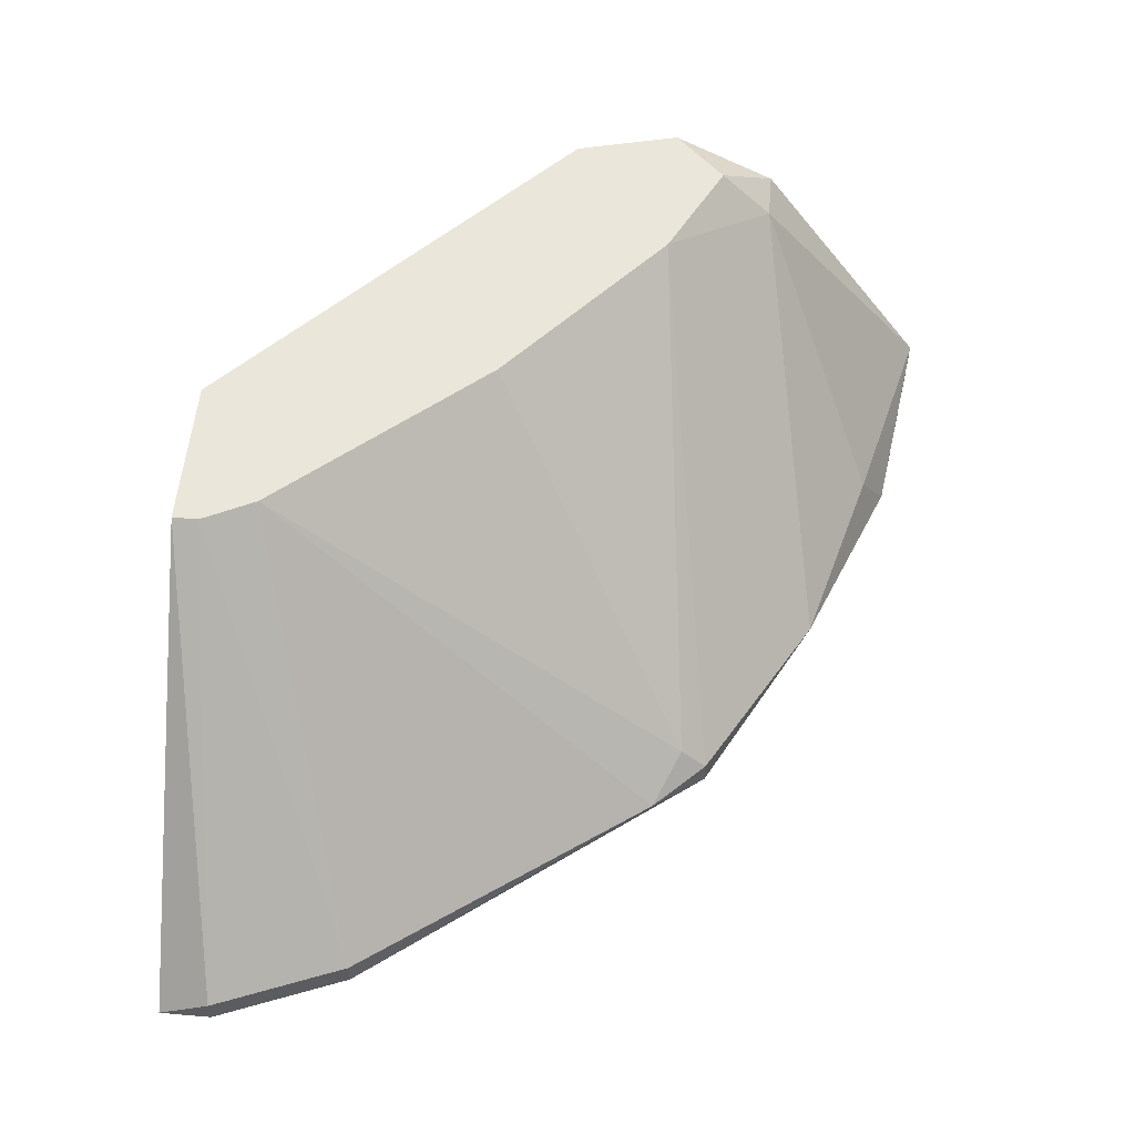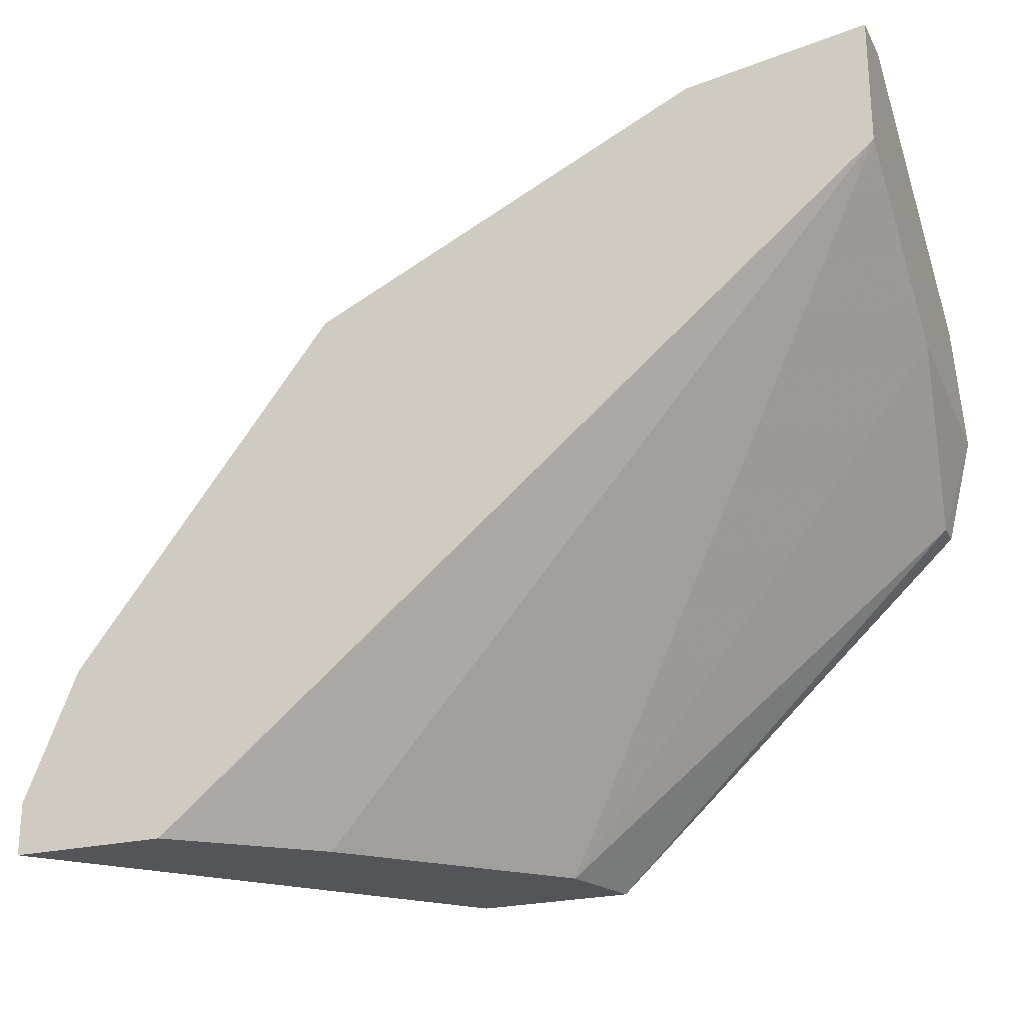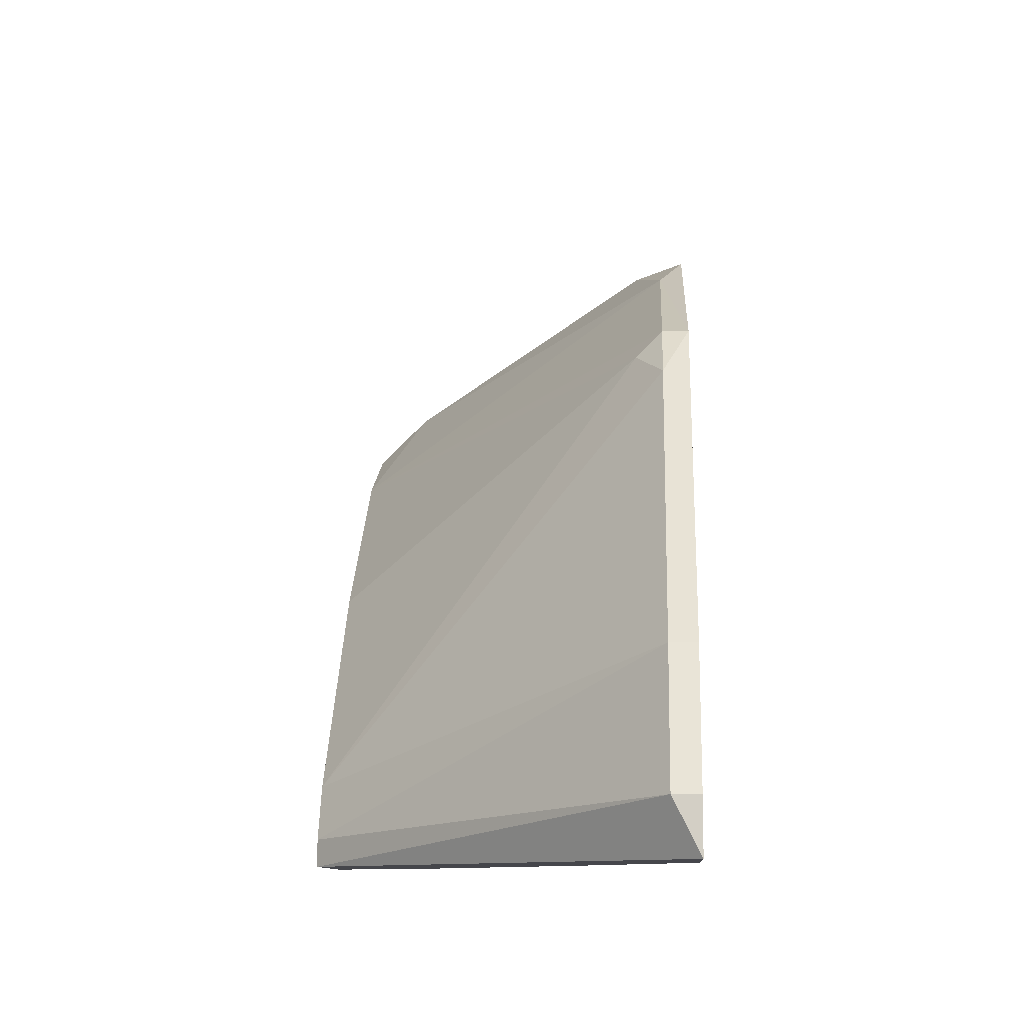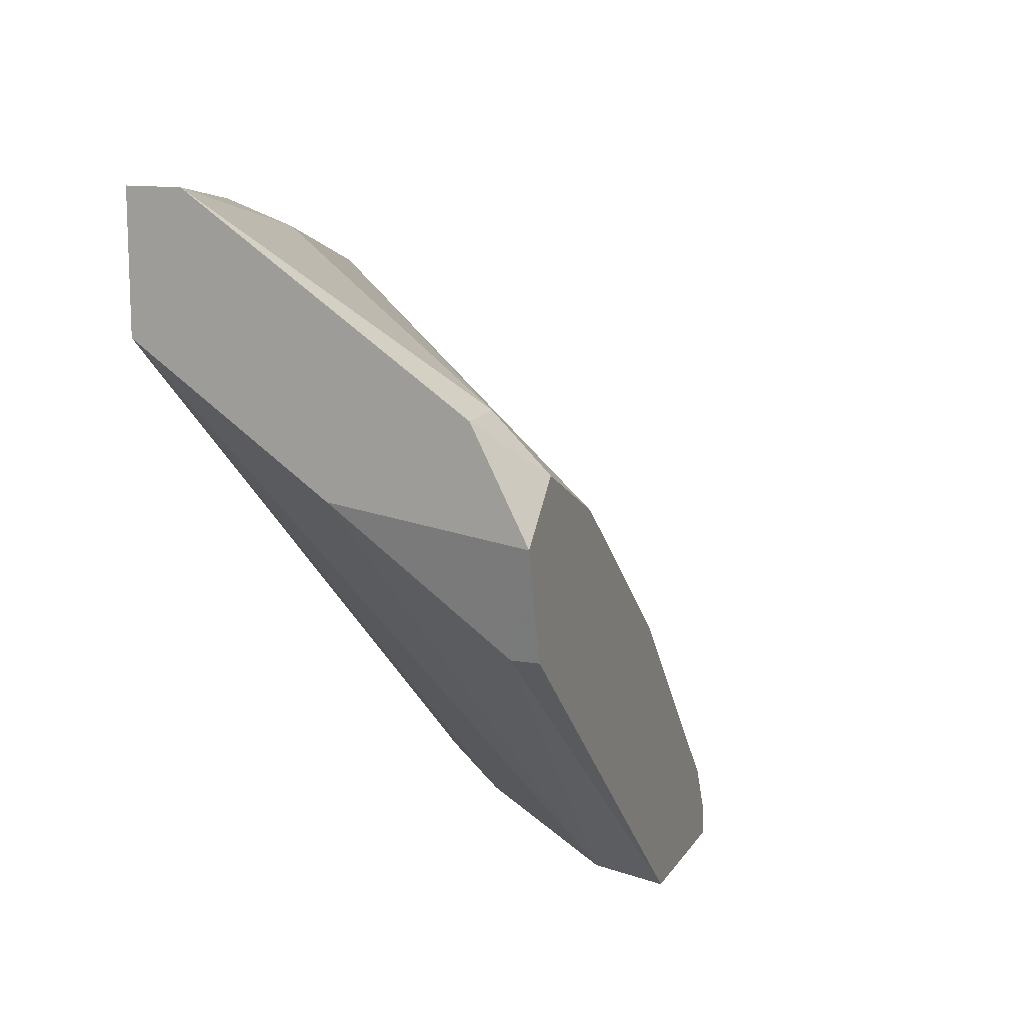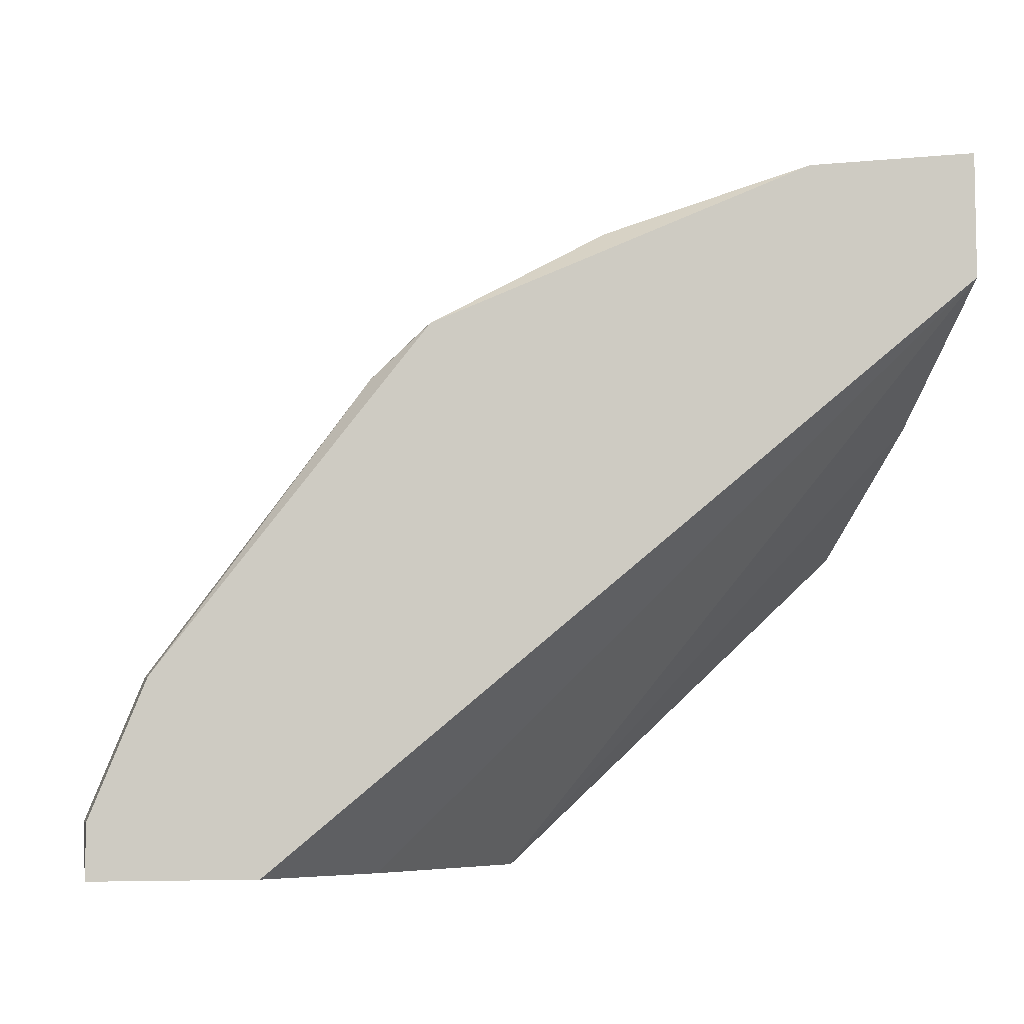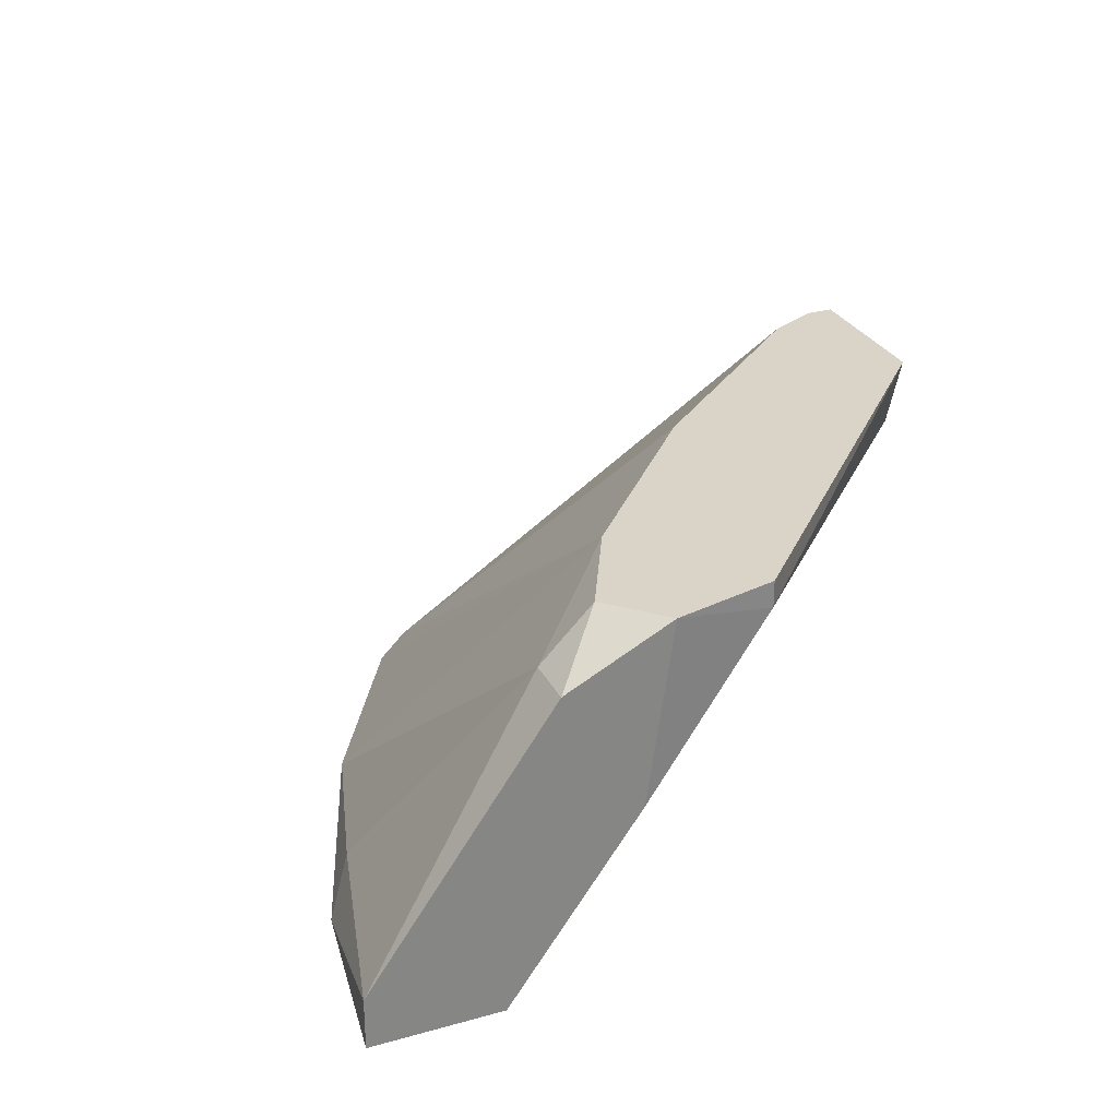
<metadata>
{"format":"obj","ext":"obj","renderer":"f3d","projection":"perspective","resolution":1024,"background":"white","views":[{"elev":54.7,"azim":-84.9,"up":"+Y"},{"elev":-24.1,"azim":22.3,"up":"+Z"},{"elev":-10.0,"azim":-86.5,"up":"+Z"},{"elev":13.0,"azim":110.7,"up":"+Z"},{"elev":-6.7,"azim":-15.3,"up":"+Z"},{"elev":28.5,"azim":67.4,"up":"+Y"}]}
</metadata>
<code>
v 0.01039 0.03808 0.03015
v 0.03628 0.03808 0.04828
v 0.03628 0.03549 0.05346
v 0.03628 0.02902 0.04958
v 0.03628 0.02254 0.06253
v 0.03628 0.01995 0.05605
v 0.03628 0.01995 0.06253
v 0.02851 0.03808 0.04828
v 0.0052 0.02125 0.04958
v 0.006498 0.02513 0.02627
v 0.03369 0.03808 0.05087
v 0.03369 0.03549 0.05346
v 0.01556 0.03419 0.02627
v 0.007791 0.02125 0.05217
v 0.007791 0.02254 0.05087
v 0.007791 0.01995 0.05217
v 0.02592 0.02254 0.05994
v 0.03499 0.03808 0.0431
v 0.03499 0.03679 0.0431
v 1.9e-05 0.01995 0.02627
v 0.01685 0.03808 0.02627
v 0.01685 0.02125 0.05734
v 0.02721 0.01995 0.06123
v -0.007753 0.02125 0.02886
v -0.007753 0.01995 0.02627
v -0.007753 0.01995 0.02886
v 0.01944 0.03808 0.04051
v -0.005162 0.02125 0.03533
v -0.005162 0.01995 0.03533
v 0.009093 0.03808 0.02756
v 0.009093 0.03808 0.02627
f 9 28 29
f 26 25 6
f 6 25 20
f 25 13 20
f 26 6 7
f 11 30 27
f 13 25 21
f 19 13 21
f 30 11 21
f 26 7 16
f 7 6 2
f 21 11 2
f 7 2 5
f 27 30 1
f 30 28 1
f 13 6 10
f 6 20 10
f 20 13 10
f 14 16 22
f 11 27 8
f 14 22 8
f 27 1 15
f 14 8 15
f 8 27 15
f 17 5 12
f 22 17 12
f 11 8 12
f 8 22 12
f 25 26 24
f 26 28 24
f 28 30 24
f 21 25 31
f 30 21 31
f 25 24 31
f 24 30 31
f 16 7 23
f 5 17 23
f 7 5 23
f 17 22 23
f 22 16 23
f 2 11 3
f 5 2 3
f 11 12 3
f 12 5 3
f 6 13 4
f 13 19 4
f 2 6 4
f 19 2 4
f 19 21 18
f 2 19 18
f 21 2 18
f 16 14 9
f 1 28 9
f 14 15 9
f 15 1 9
f 28 26 29
f 26 16 29
f 16 9 29

</code>
